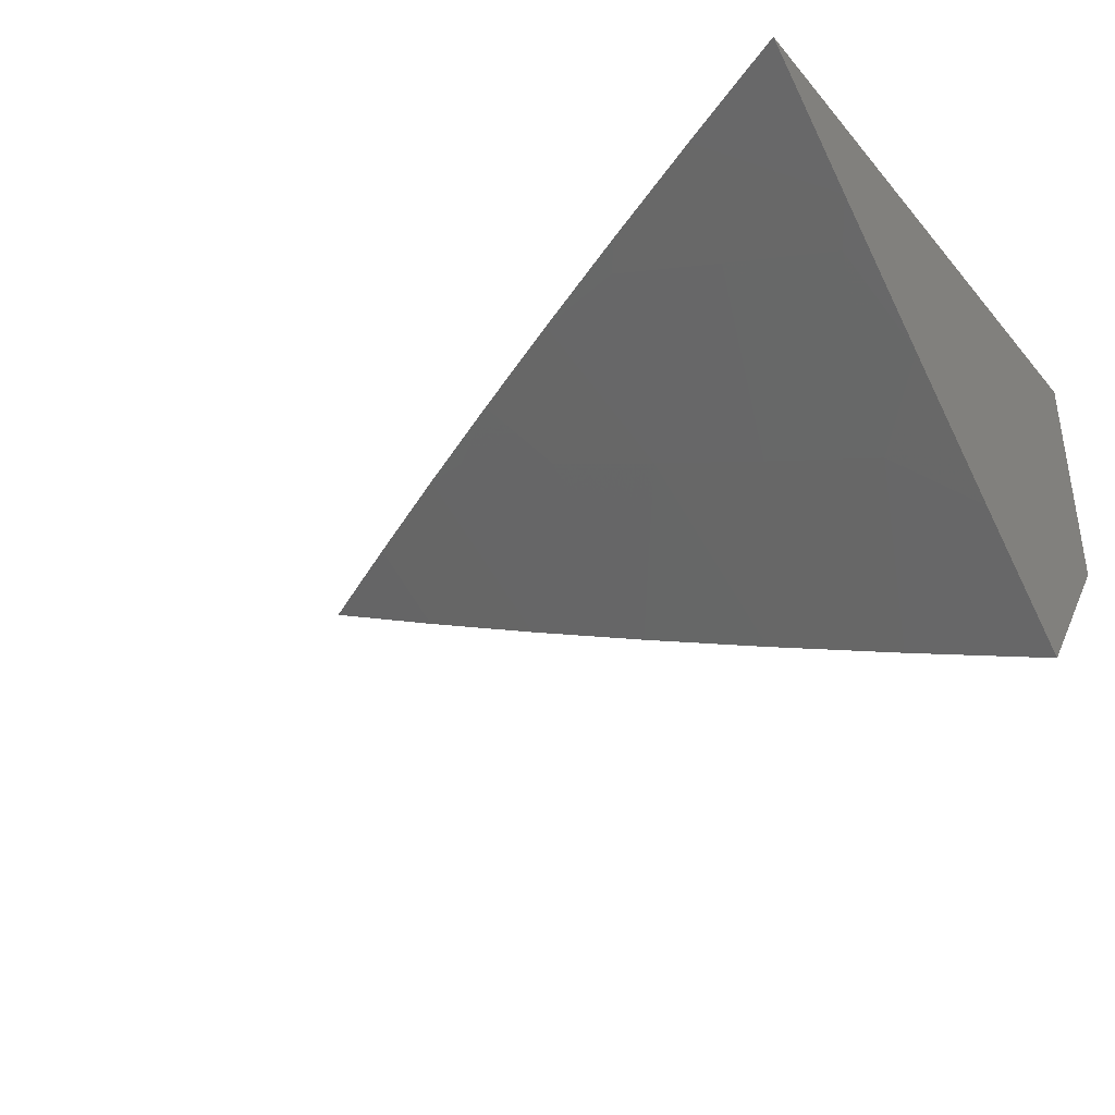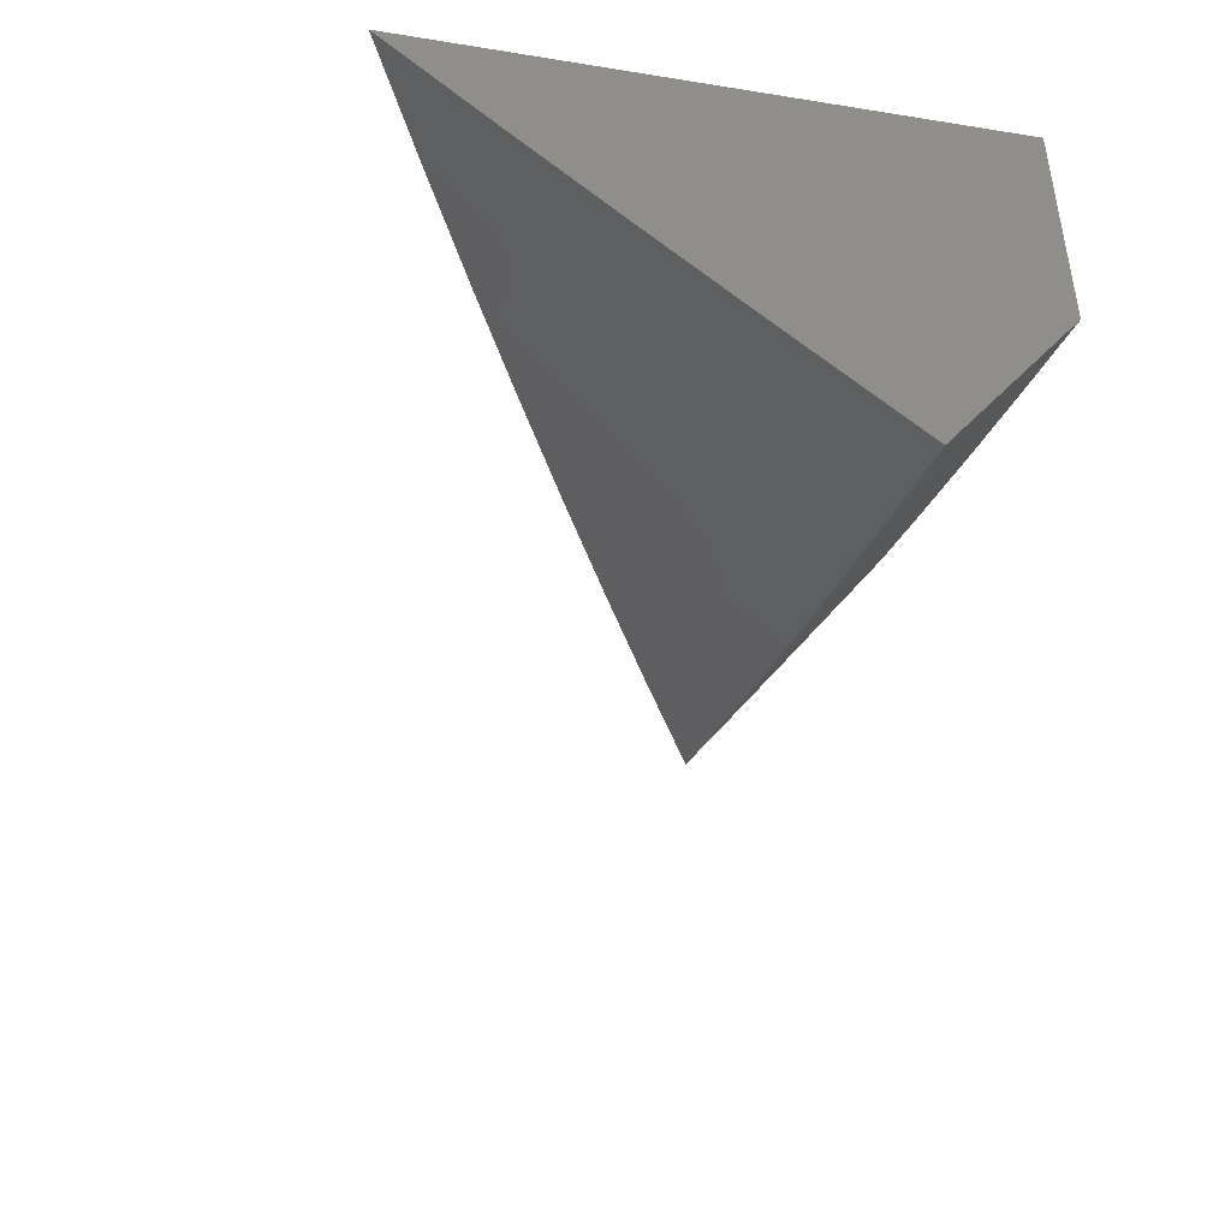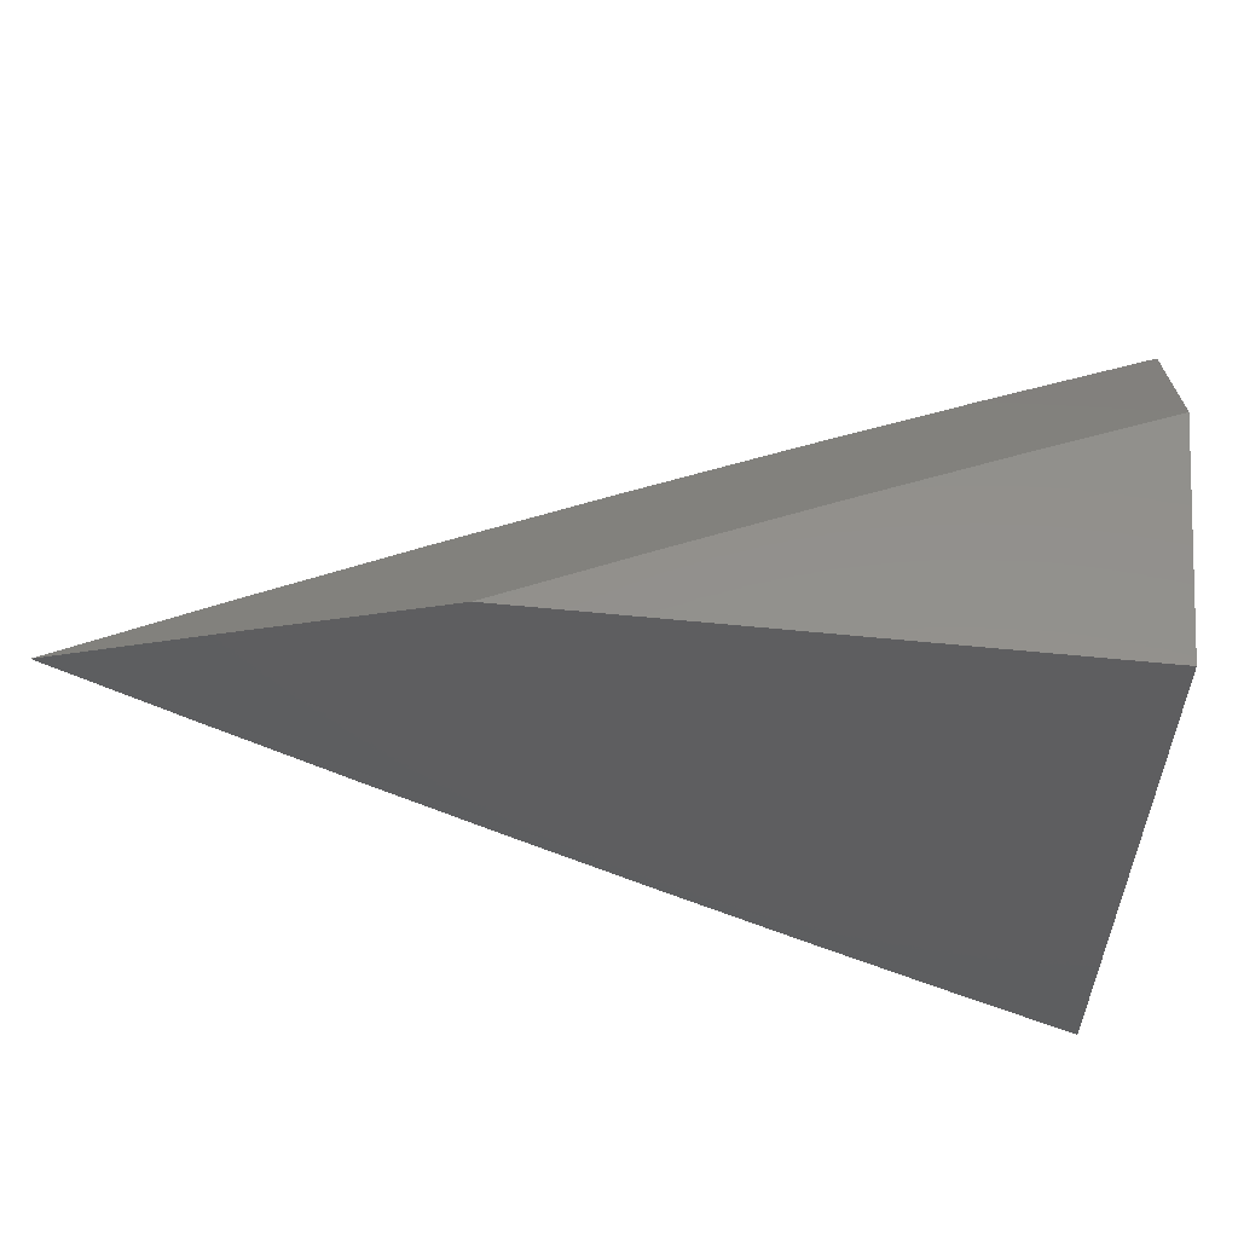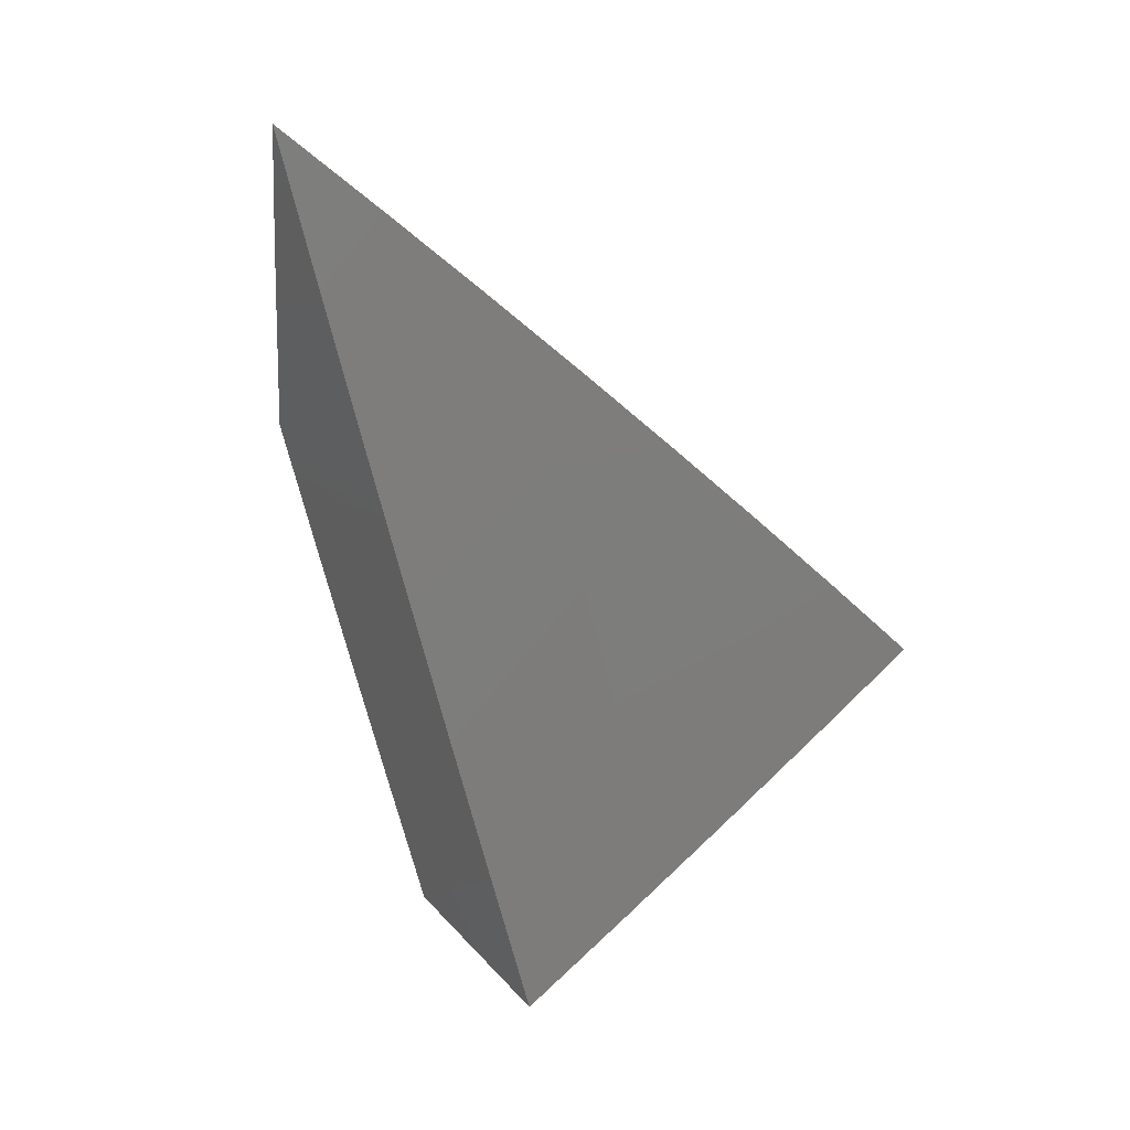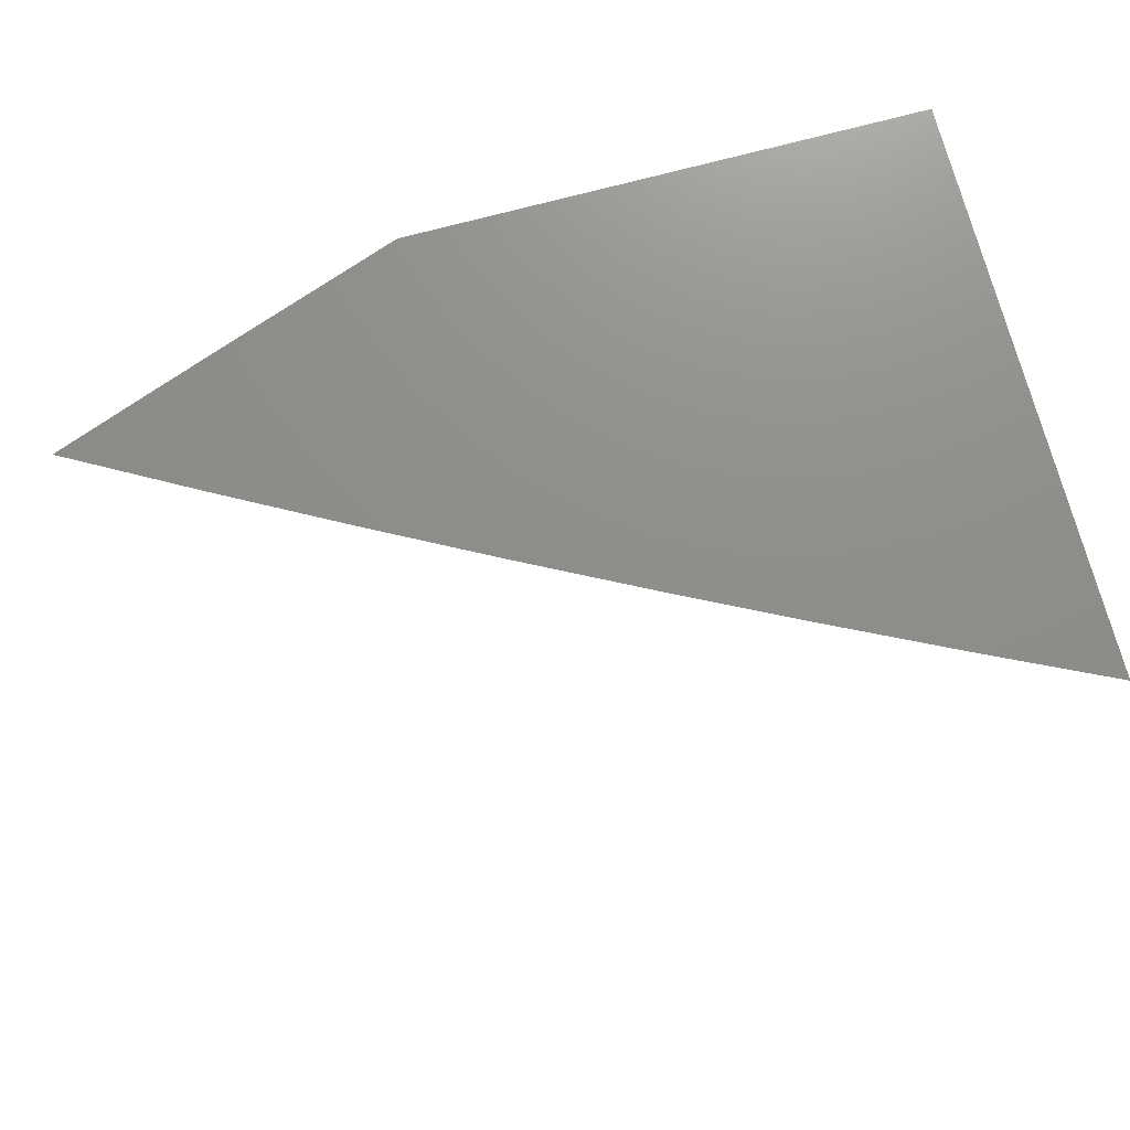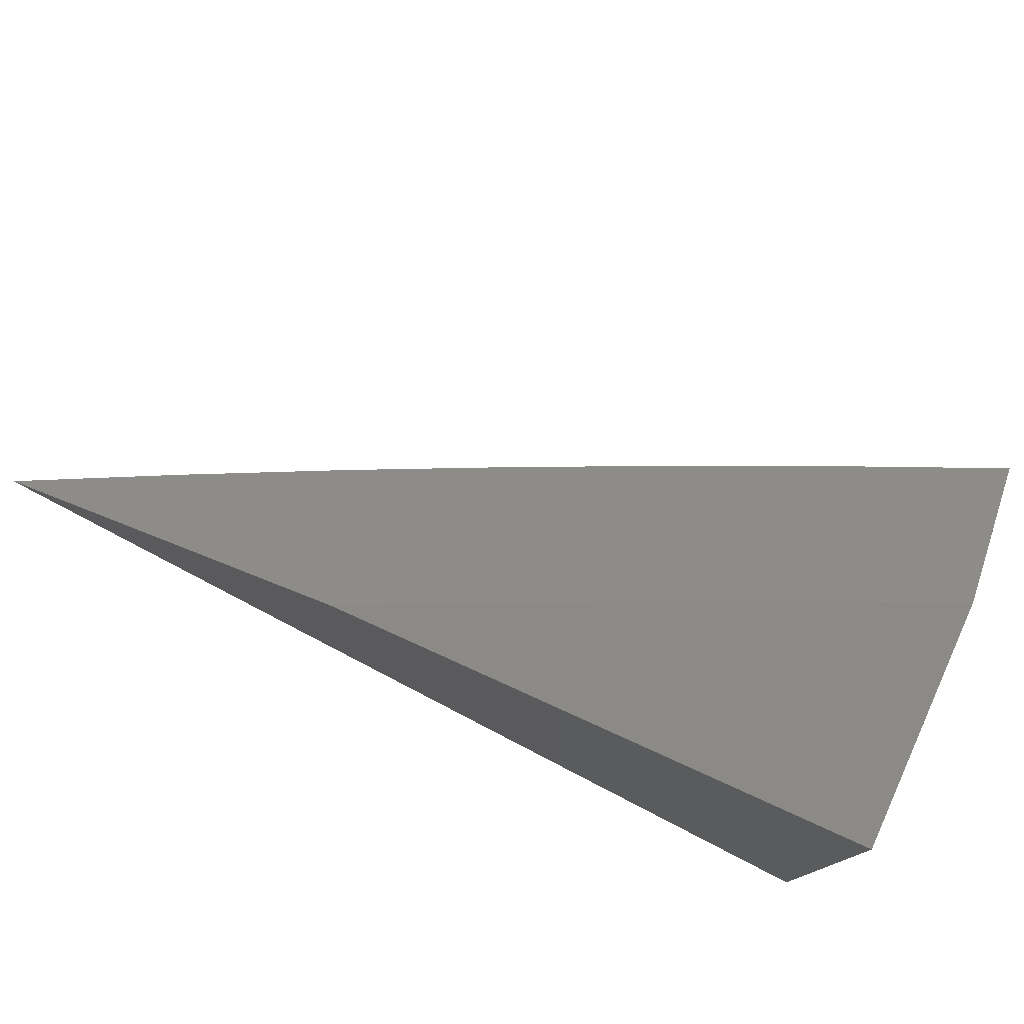
<metadata>
{"format":"stl","ext":"stl","renderer":"f3d","projection":"perspective","resolution":1024,"background":"white","views":[{"elev":-37.2,"azim":-144.7,"up":"+Y"},{"elev":-43.2,"azim":-100.7,"up":"+Y"},{"elev":53.9,"azim":-173.7,"up":"+Z"},{"elev":-45.1,"azim":105.6,"up":"+Y"},{"elev":73.6,"azim":165.1,"up":"+Y"},{"elev":77.1,"azim":-155.6,"up":"+Z"}]}
</metadata>
<code>
# stl→obj: 34 verts, 64 faces
v 4 -9.274 -8.085
v 4 -9.207 -8.161
v 4.098 -9.231 -8.085
v 4.051 -9.162 -8.186
v 4.134 -9.124 -8.186
v 4.017 -9.085 -8.286
v 4.1 -9.048 -8.286
v 4.085 -9 -8.345
v 4.169 -9 -8.304
v 4 -9.138 -8.236
v 4 -9.069 -8.311
v 4 -9 -8.385
v 4.182 -9.01 -8.286
v 4.253 -9 -8.261
v 4.217 -9.086 -8.186
v 4.3 -9.047 -8.186
v 4.294 -9.142 -8.085
v 4.391 -9.096 -8.085
v 4.383 -9.008 -8.186
v 4.419 -9 -8.175
v 4.336 -9 -8.219
v 4.488 -9.048 -8.085
v 4.502 -9 -8.13
v 4.584 -9 -8.085
v 4.197 -9.187 -8.085
v 4.088 -9.121 -8
v 4 -9.16 -8
v 4 -9.217 -8.042
v 4.175 -9.082 -8
v 4.262 -9.041 -8
v 4.349 -9 -8
v 4.466 -9 -8.042
v 4.525 -9 -8.063
v 4 -9 -8
f 1 2 3
f 3 2 4
f 3 4 5
f 5 4 6
f 5 6 7
f 7 6 8
f 7 8 9
f 2 10 4
f 4 10 6
f 10 11 6
f 6 11 8
f 11 12 8
f 7 9 13
f 13 9 14
f 13 14 15
f 15 14 16
f 15 16 17
f 17 16 18
f 18 16 19
f 18 19 20
f 20 19 21
f 21 19 16
f 21 16 14
f 18 20 22
f 22 20 23
f 22 23 24
f 17 25 15
f 15 25 5
f 15 5 7
f 25 3 5
f 13 15 7
f 26 27 3
f 3 27 28
f 3 28 1
f 3 25 26
f 26 25 29
f 29 25 17
f 29 17 30
f 30 17 18
f 30 18 31
f 31 18 22
f 31 22 32
f 32 22 33
f 33 22 24
f 12 11 34
f 34 11 10
f 34 10 27
f 27 10 2
f 27 2 28
f 28 2 1
f 27 26 34
f 34 26 29
f 34 29 30
f 30 31 34
f 24 23 33
f 33 23 32
f 32 23 20
f 32 20 31
f 31 20 21
f 31 21 34
f 34 21 14
f 34 14 9
f 9 8 34
f 34 8 12

</code>
